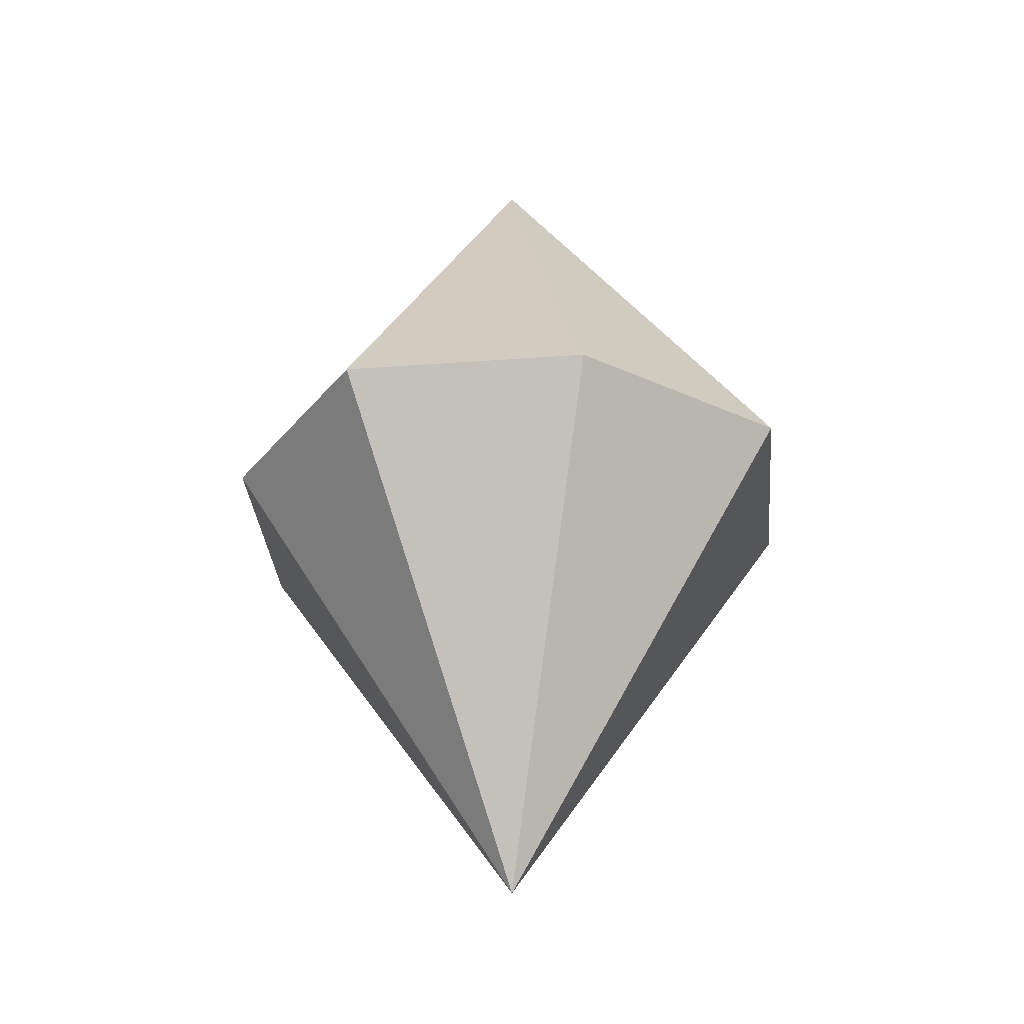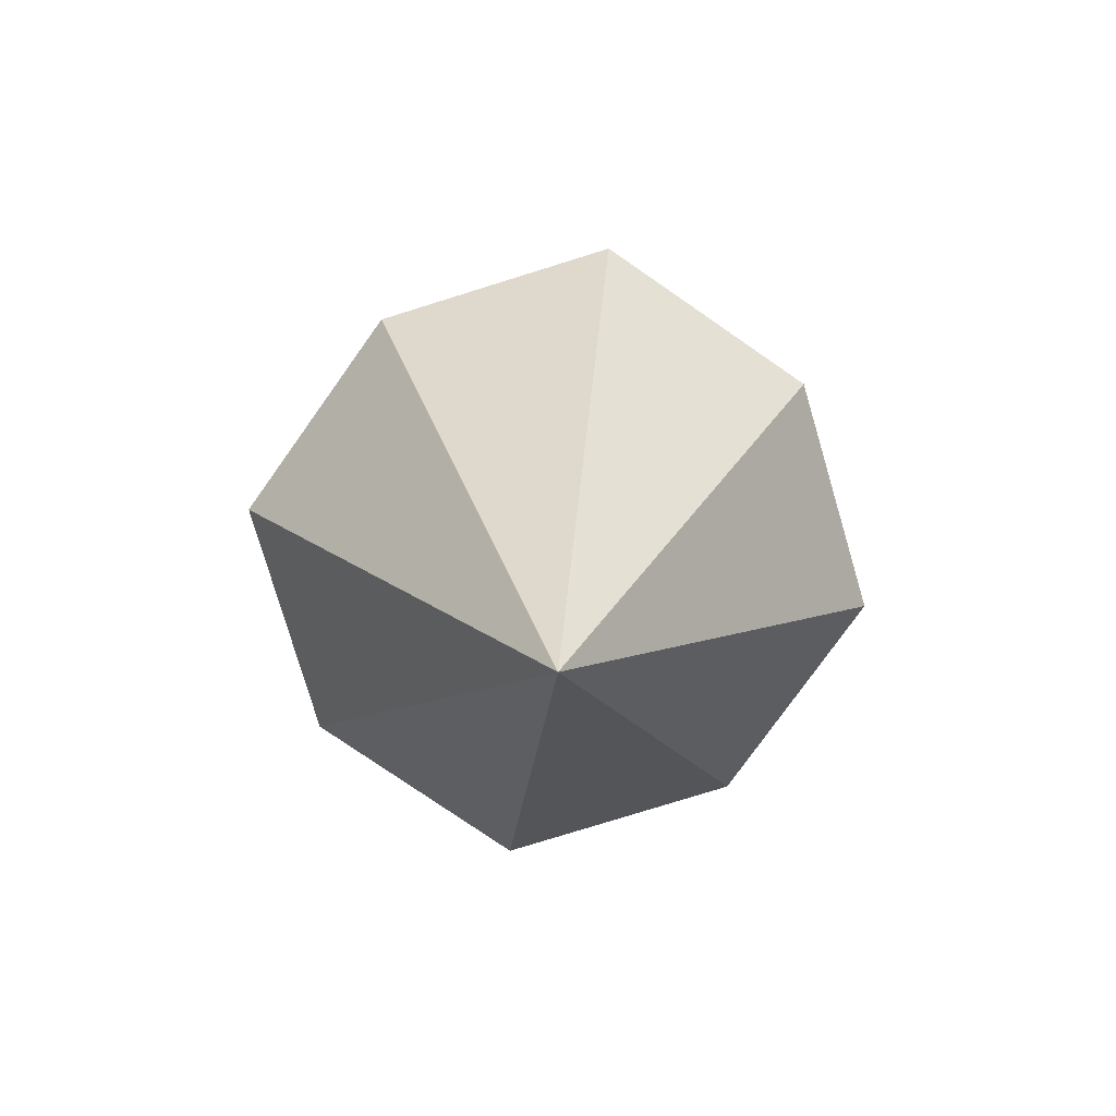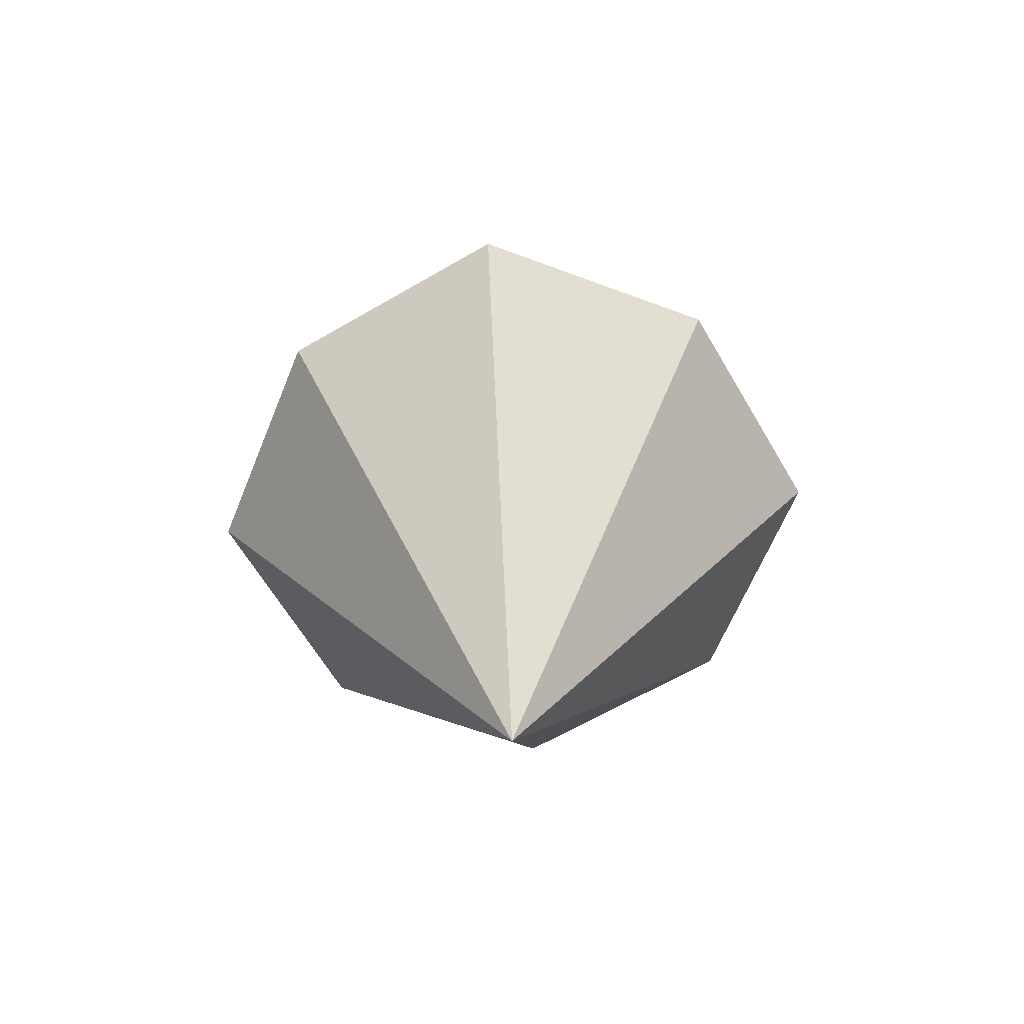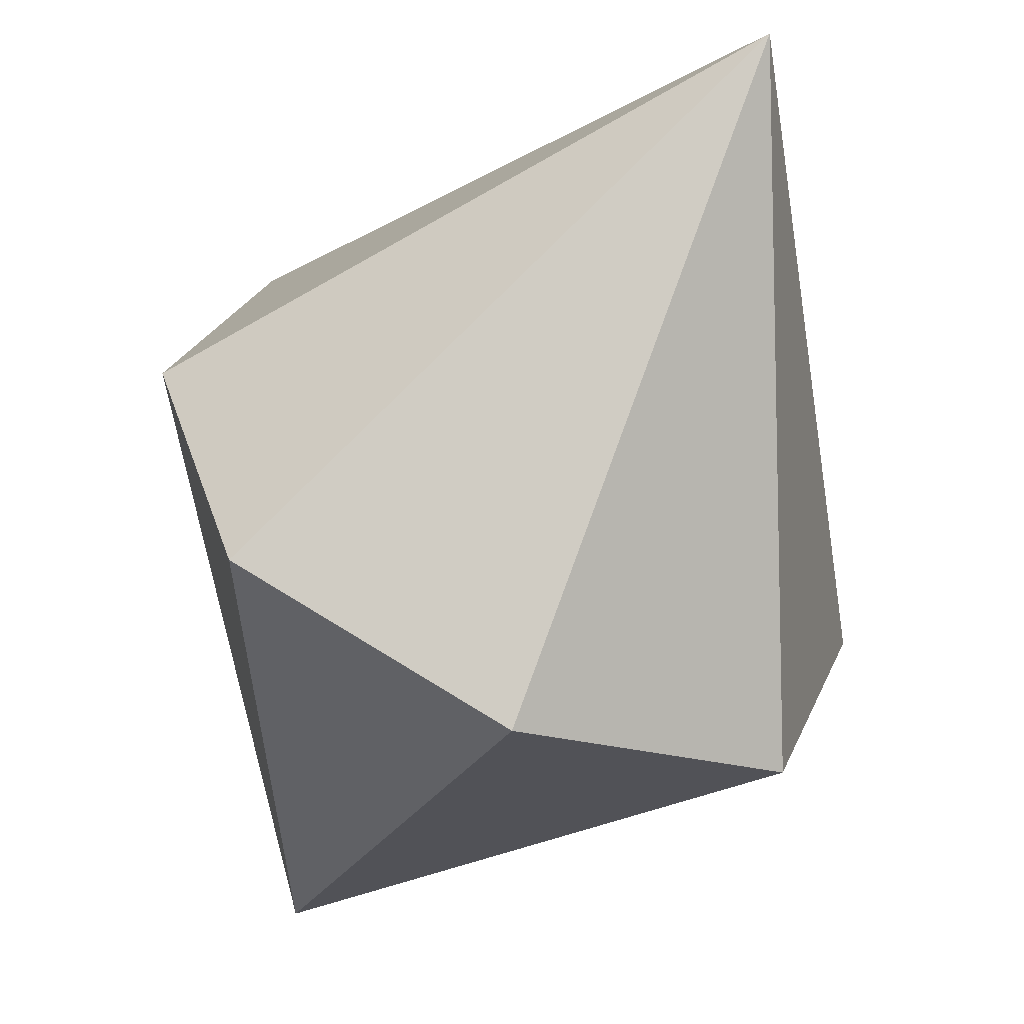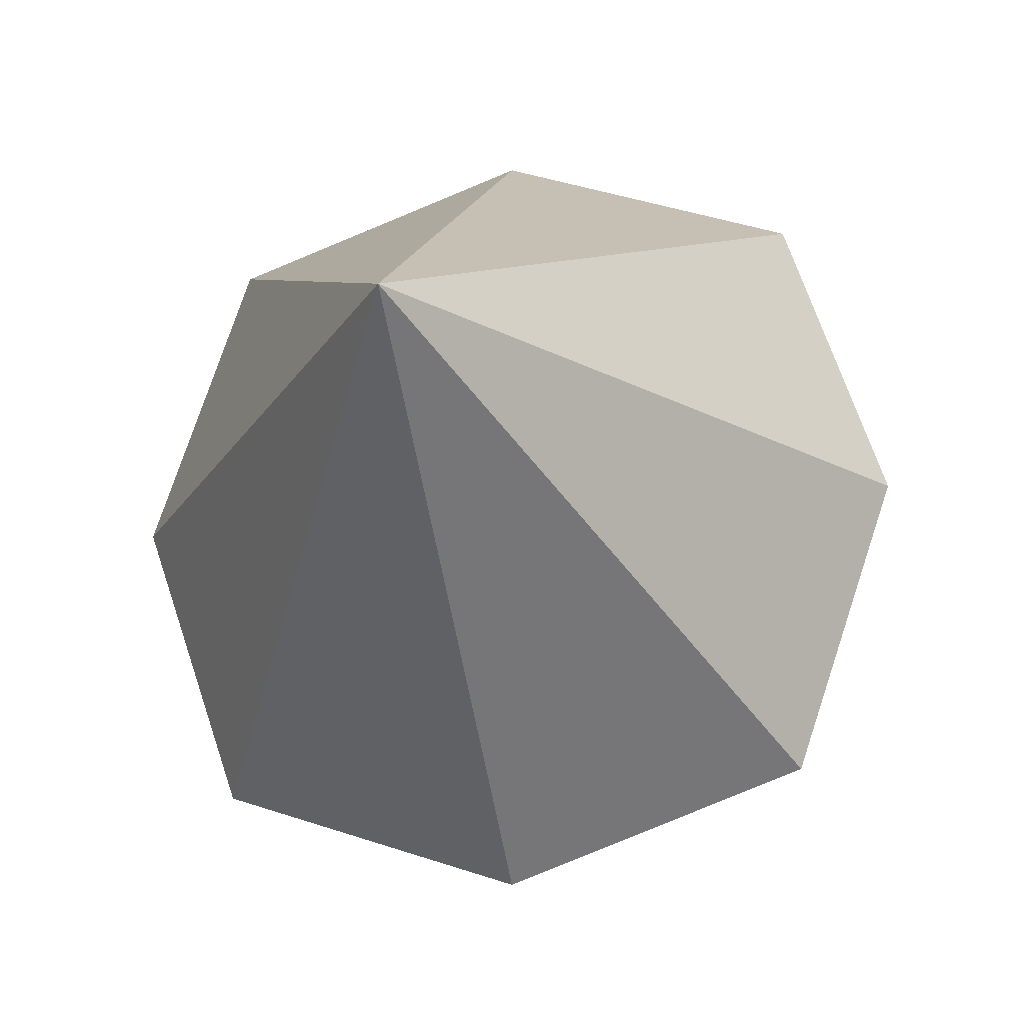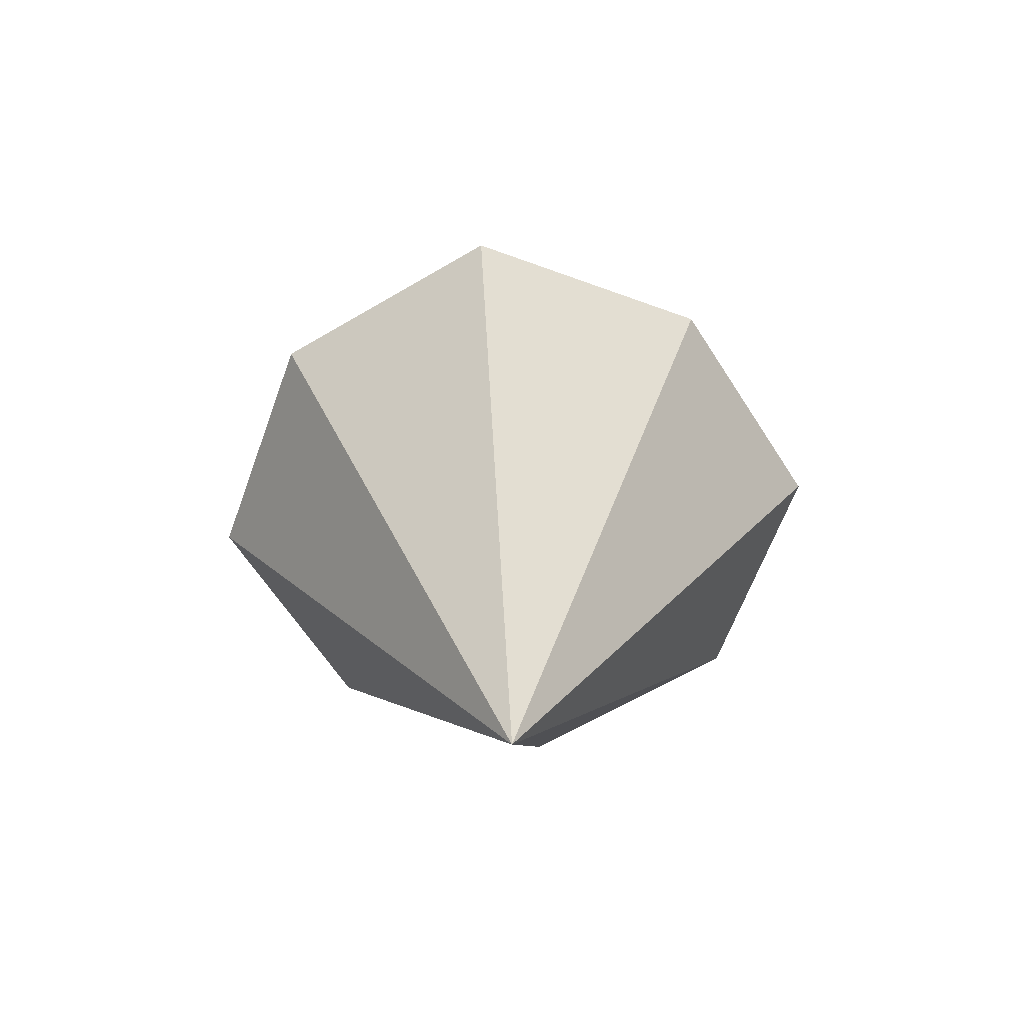
<metadata>
{"format":"obj","ext":"obj","renderer":"f3d","projection":"perspective","resolution":1024,"background":"white","views":[{"elev":-31.9,"azim":166.5,"up":"+Y"},{"elev":-77.8,"azim":-54.1,"up":"+Y"},{"elev":-61.8,"azim":139.5,"up":"+Y"},{"elev":-59.1,"azim":-24.8,"up":"+Z"},{"elev":-20.1,"azim":-168.6,"up":"+Z"},{"elev":-61.3,"azim":50.8,"up":"+Y"}]}
</metadata>
<code>
v 0.8 1.303e-07 0.8
v 1.069 5.683e-14 3.488e-07
v 0.8 -1.303e-07 -0.8
v 0 1.765e-07 1.084
v 0 -1.765e-07 -1.084
v -0.8 1.303e-07 0.8
v 0 -1.6 2.035e-07
v -1.069 5.683e-14 3.488e-07
v -0.8 -1.303e-07 -0.8
v 0 1.6 -7.947e-08
g Cube.005
f 10 3 5
f 2 10 1
f 3 10 2
f 7 1 4
f 3 2 7
f 3 7 5
f 7 2 1
f 6 4 10
f 5 9 10
f 8 6 10
f 9 8 10
f 4 6 7
f 7 8 9
f 9 5 7
f 7 6 8
f 1 10 4

</code>
